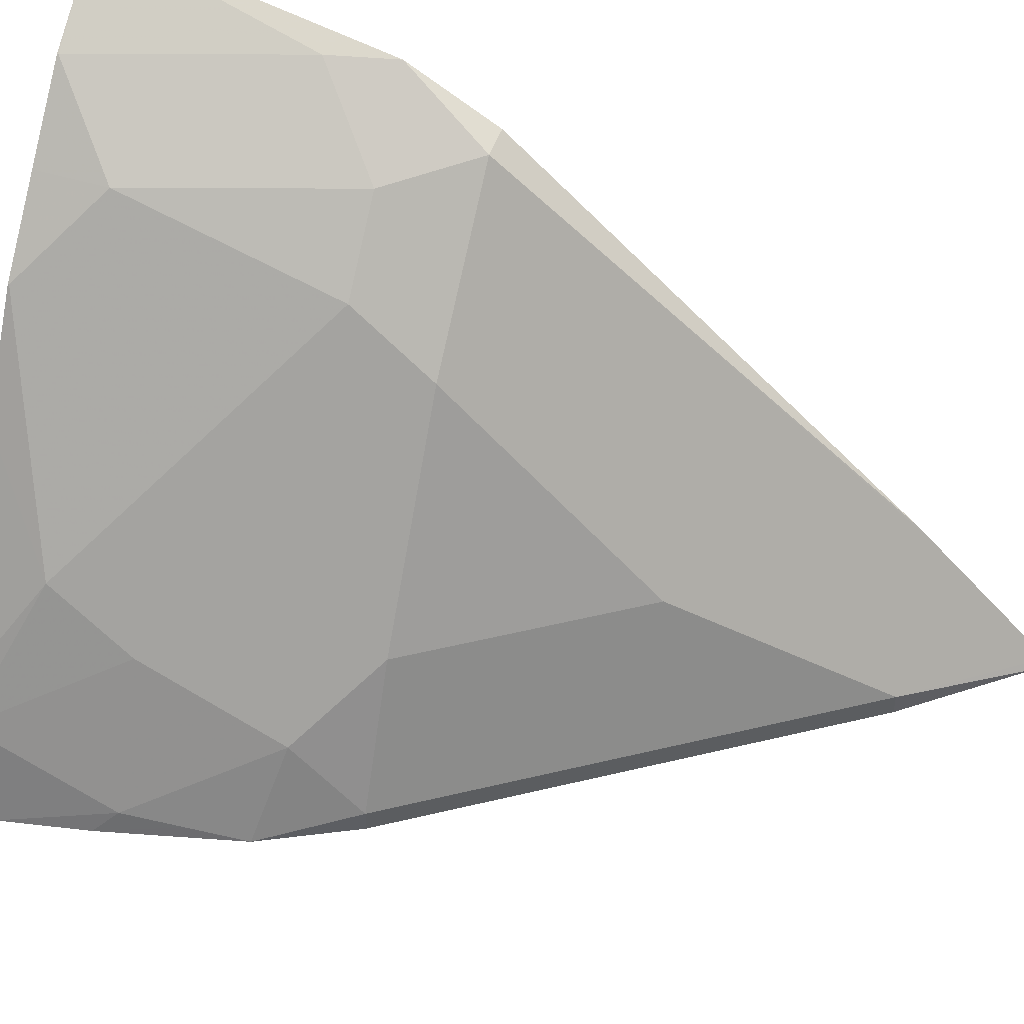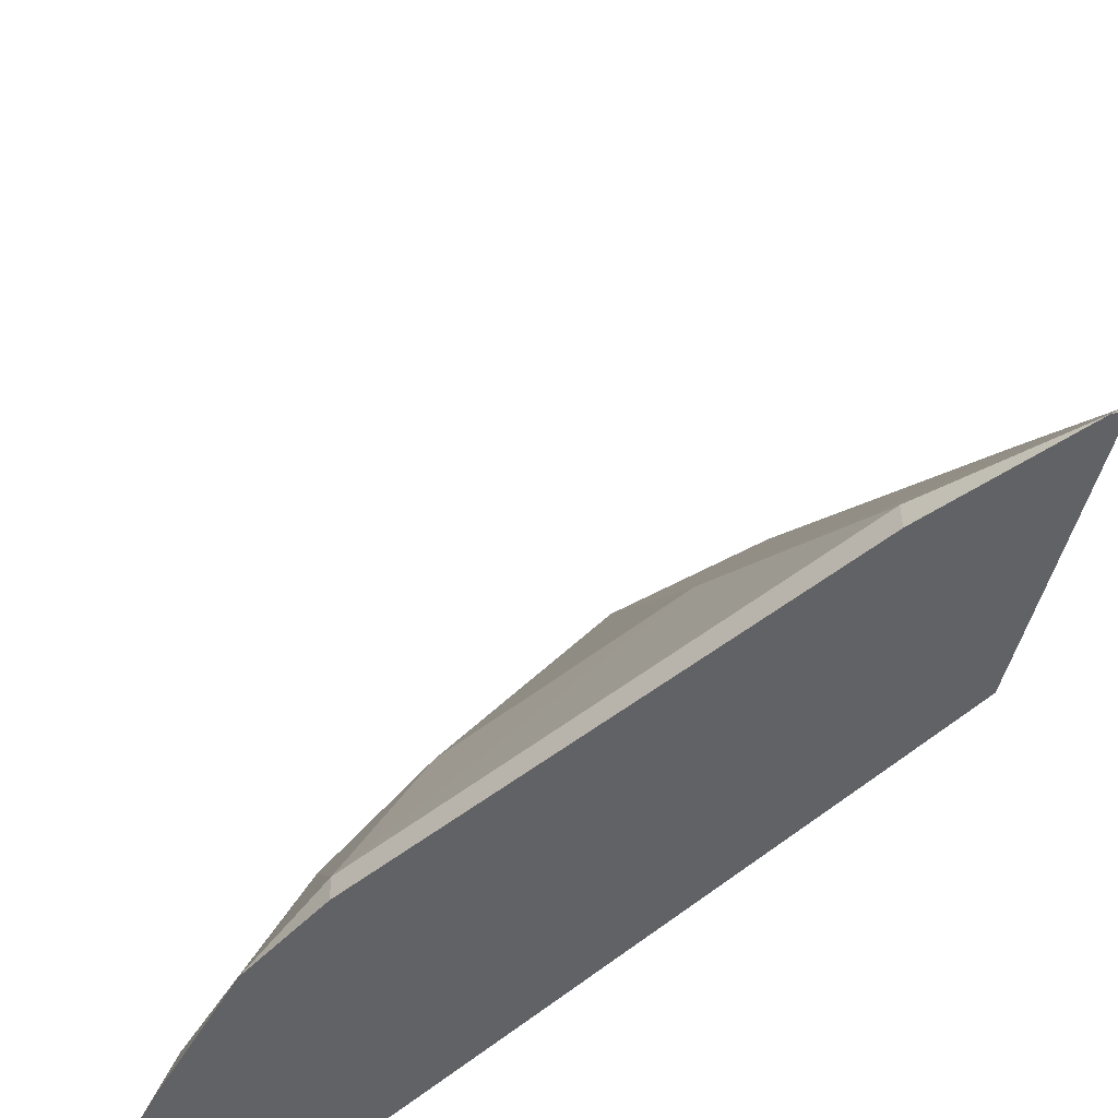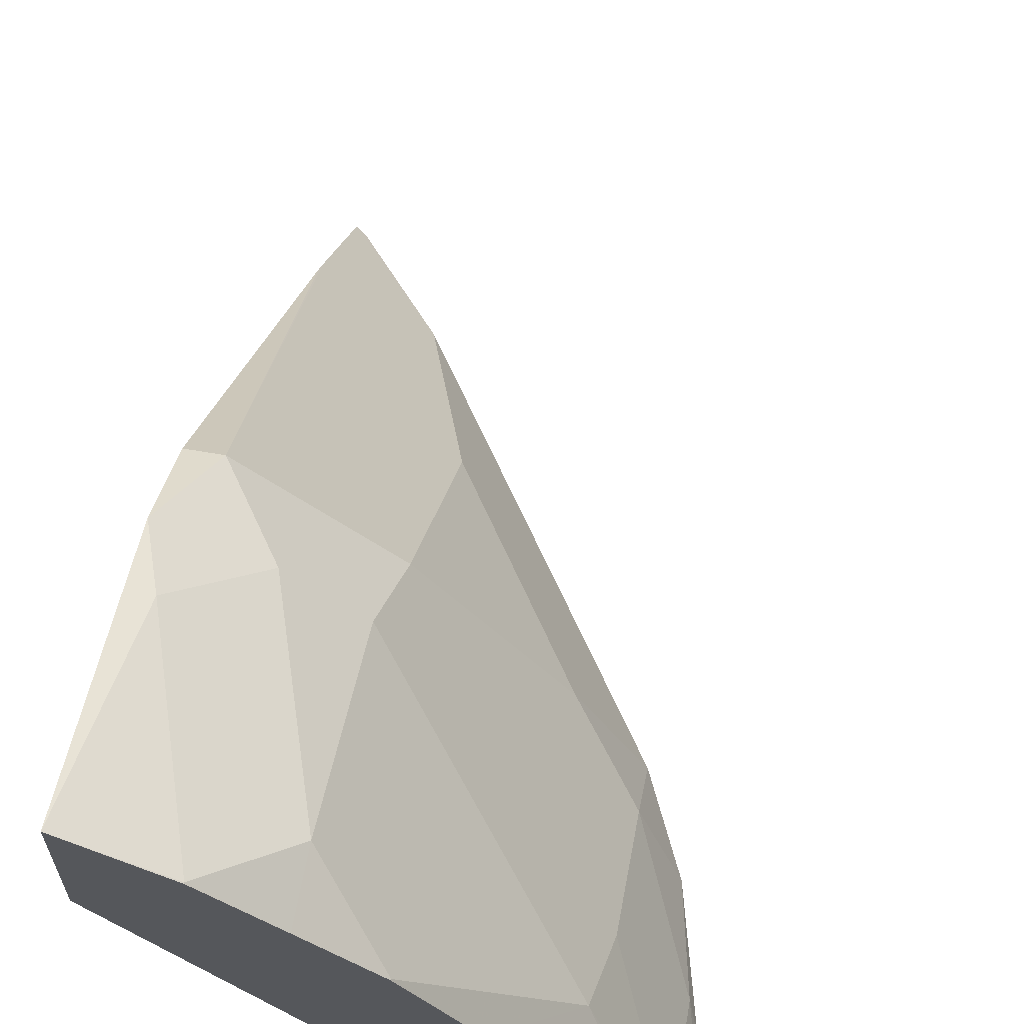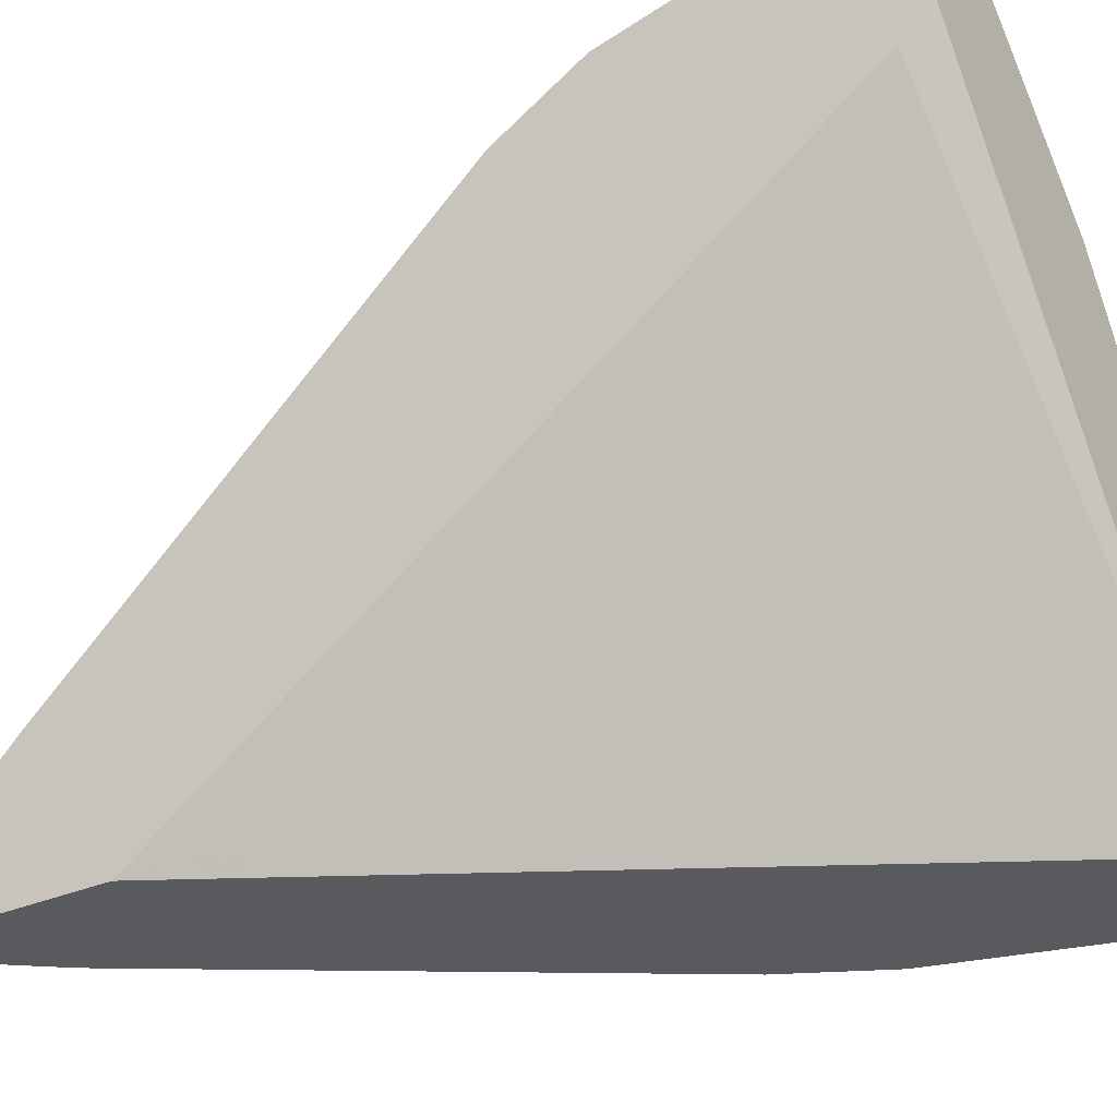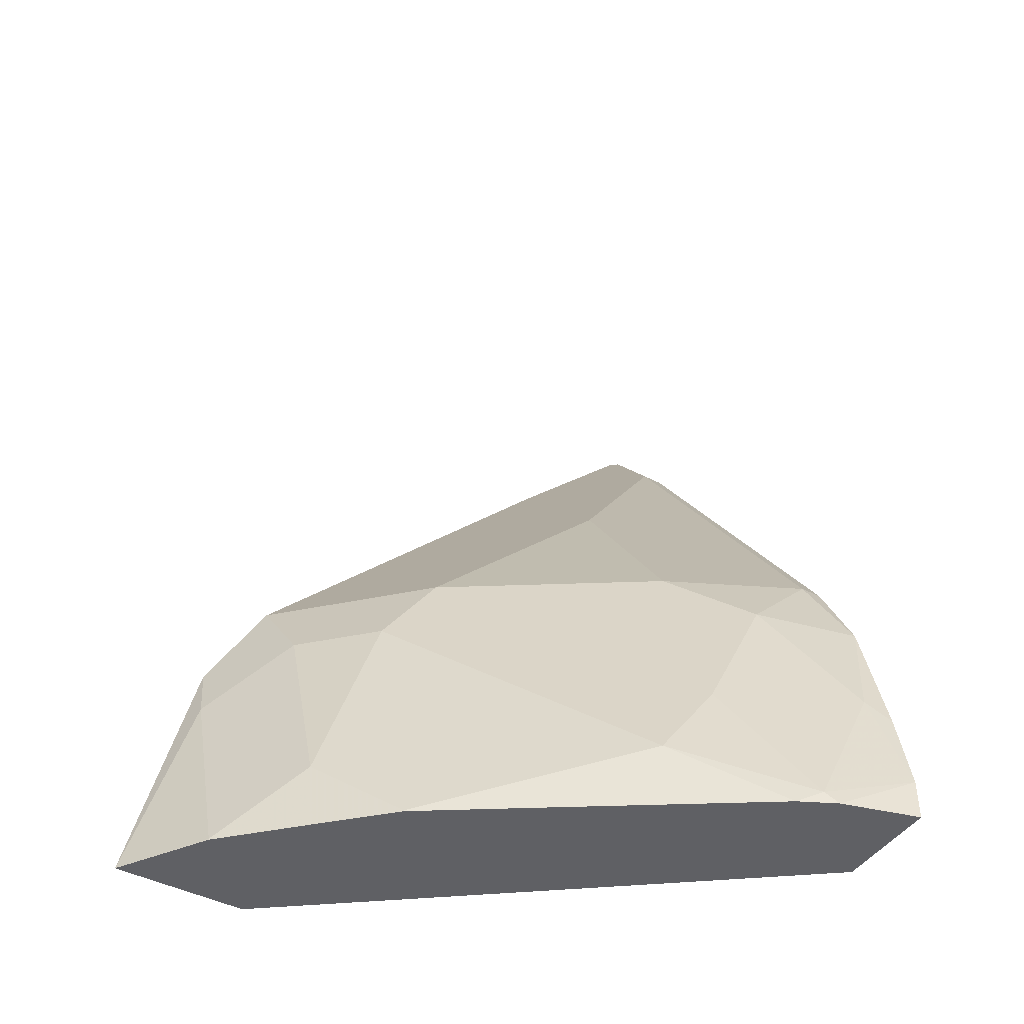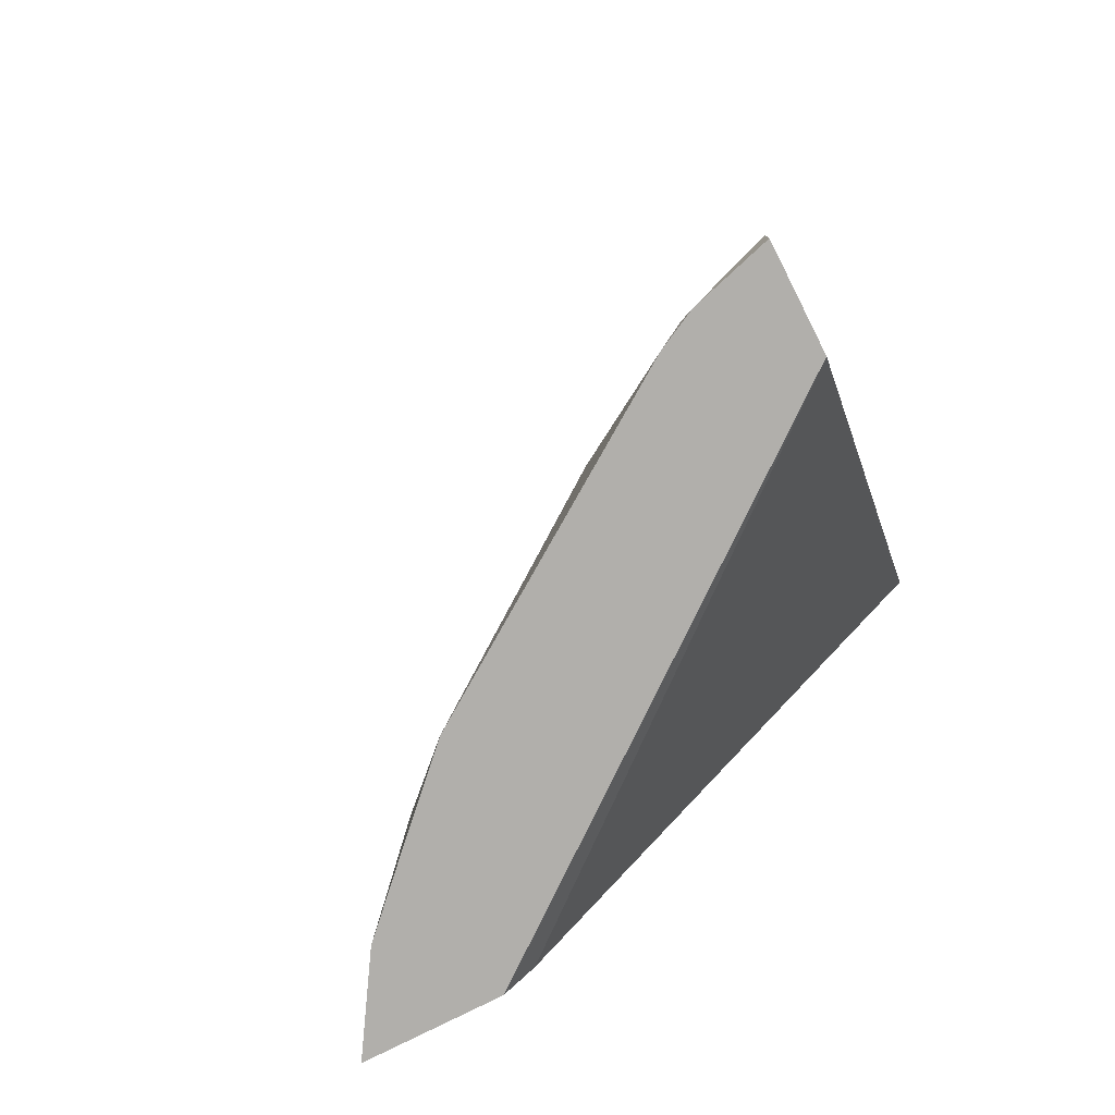
<metadata>
{"format":"obj","ext":"obj","renderer":"f3d","projection":"perspective","resolution":1024,"background":"white","views":[{"elev":49.3,"azim":108.7,"up":"+Z"},{"elev":-50.7,"azim":165.2,"up":"+Z"},{"elev":62.8,"azim":10.1,"up":"+Z"},{"elev":-31.1,"azim":-57.7,"up":"+Z"},{"elev":-44.3,"azim":58.7,"up":"+Y"},{"elev":-78.3,"azim":116.9,"up":"+Y"}]}
</metadata>
<code>
v 0.4559 -0.1849 0.5912
v 0.4559 -0.1849 0.5261
v 0.4989 -0.1849 0.5639
v 0.4989 -0.1843 0.5639
v 0.4663 -0.08673 0.5639
v 0.4559 -0.05707 0.561
v 0.6305 -0.1849 0.2982
v 0.4559 -0.1796 0.5209
v 0.5315 -0.1849 0.5315
v 0.5314 -0.1518 0.5314
v 0.4989 -0.05419 0.5314
v 0.4718 -0.01623 0.5368
v 0.4559 -0.01623 0.5368
v 0.6805 -0.1849 0.2982
v 0.4559 -0.171 0.5122
v 0.4718 0.08133 0.3091
v 0.4772 0.08677 0.2982
v 0.5639 -0.1849 0.4989
v 0.5639 -0.1843 0.4989
v 0.5314 -0.05419 0.4989
v 0.629 -0.1518 0.4013
v 0.5368 -0.01623 0.4717
v 0.4559 0.1782 0.3583
v 0.4559 0.1706 0.3659
v 0.6699 -0.1849 0.3357
v 0.6805 -0.1654 0.2982
v 0.4559 0.1247 0.2982
v 0.5959 -0.1849 0.4511
v 0.6512 -0.1849 0.3682
v 0.661 -0.1849 0.3535
v 0.6669 -0.1789 0.3416
v 0.6344 -0.1138 0.3742
v 0.629 -0.08673 0.3688
v 0.6019 -0.01623 0.3742
v 0.5368 0.08133 0.3742
v 0.4559 0.1956 0.3409
v 0.6724 -0.1247 0.2982
v 0.6669 -0.1138 0.3091
v 0.4559 0.2366 0.2982
v 0.6344 -0.04878 0.3416
v 0.6344 -0.01623 0.3091
v 0.5043 0.1789 0.3091
v 0.4559 0.2357 0.3008
v 0.6561 -0.05967 0.2982
v 0.6615 -0.08673 0.3037
v 0.4609 0.2332 0.2982
v 0.6561 -0.05963 0.2983
v 0.6399 -0.02712 0.2982
v 0.6344 -0.01623 0.2982
v 0.5043 0.1789 0.2982
v 0.4609 0.2331 0.2983
f 21 33 22
f 22 34 35
f 22 35 36
f 22 36 23
f 25 26 31
f 26 37 38
f 25 31 30
f 21 32 33
f 22 33 34
f 21 31 32
f 14 26 25
f 21 29 30
f 21 28 29
f 20 21 22
f 19 28 21
f 18 28 19
f 16 27 17
f 15 27 16
f 12 24 13
f 26 38 31
f 12 23 24
f 21 30 31
f 31 38 32
f 42 51 43
f 32 40 33
f 12 22 23
f 44 47 45
f 43 51 46
f 42 50 51
f 41 50 42
f 41 49 50
f 41 48 49
f 41 44 48
f 41 47 44
f 40 47 41
f 40 45 47
f 39 43 46
f 38 45 40
f 37 45 38
f 37 44 45
f 35 41 42
f 35 43 36
f 35 42 43
f 34 41 35
f 34 40 41
f 33 40 34
f 32 38 40
f 11 22 12
f 46 51 50
f 10 21 20
f 1 15 8
f 1 27 15
f 1 39 27
f 1 43 39
f 1 36 43
f 1 23 36
f 1 24 23
f 1 13 24
f 1 6 13
f 1 5 6
f 1 4 5
f 1 3 4
f 1 9 3
f 1 18 9
f 1 28 18
f 1 29 28
f 1 30 29
f 1 25 30
f 1 14 25
f 1 7 14
f 1 2 7
f 1 8 2
f 2 8 7
f 11 20 22
f 4 9 10
f 3 9 4
f 10 19 21
f 10 20 11
f 9 19 10
f 9 18 19
f 7 37 26
f 7 44 37
f 7 48 44
f 7 49 48
f 7 50 49
f 7 46 50
f 7 26 14
f 7 27 39
f 7 17 27
f 7 16 17
f 7 15 16
f 7 8 15
f 6 12 13
f 6 11 12
f 5 11 6
f 4 11 5
f 7 39 46
f 4 10 11

</code>
